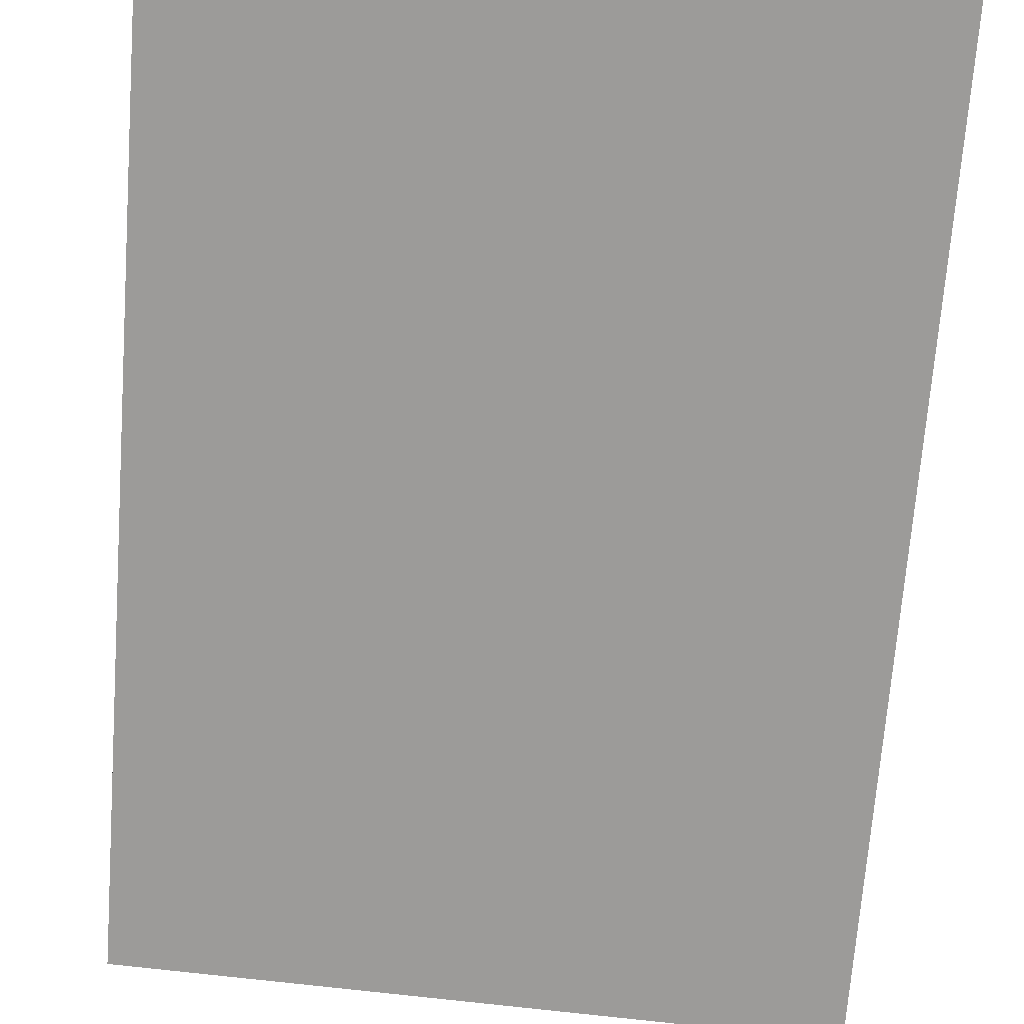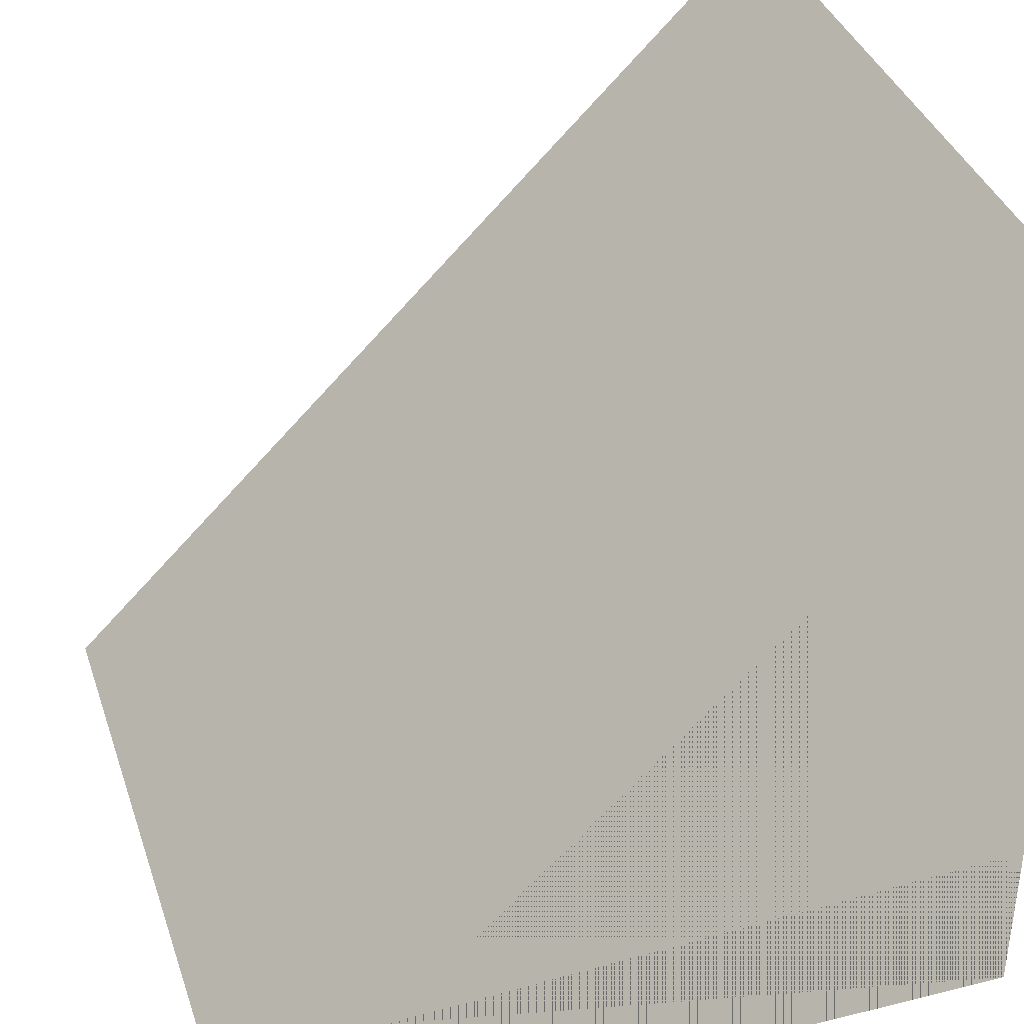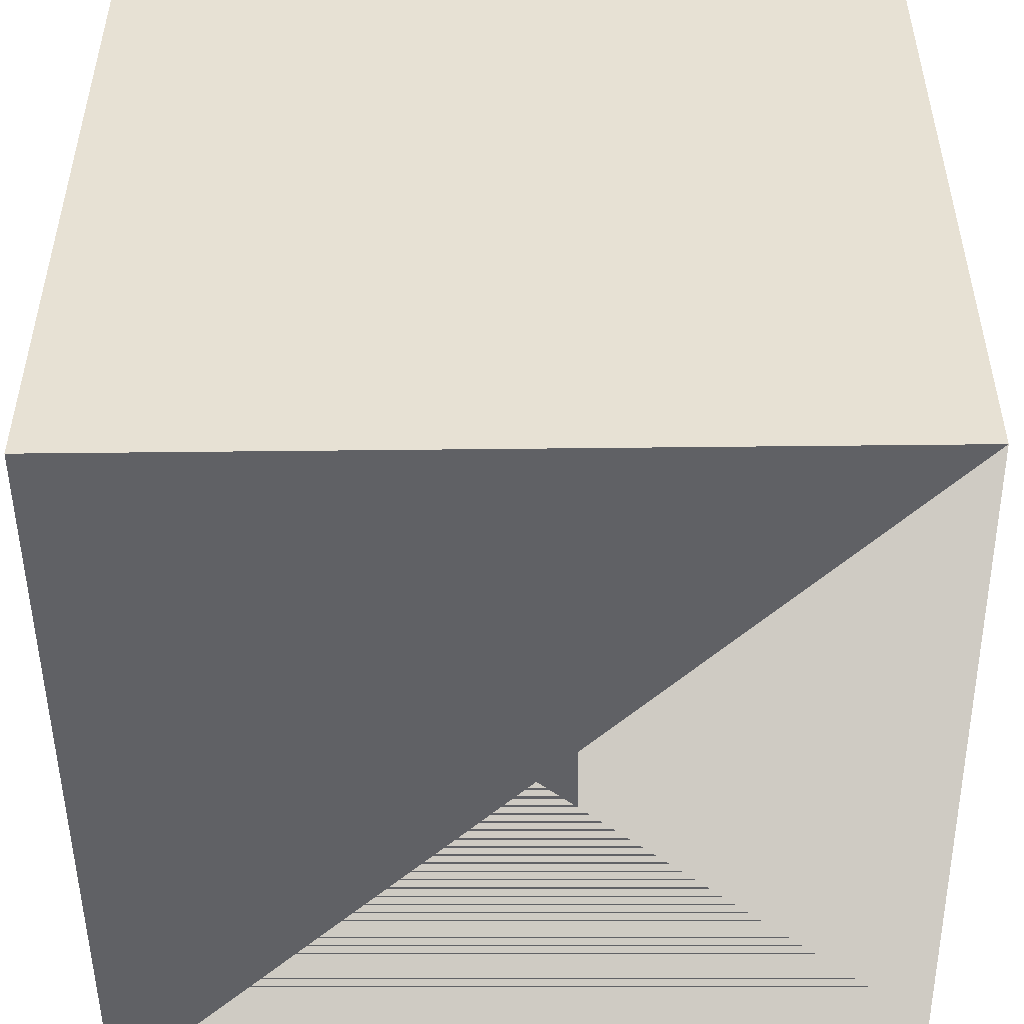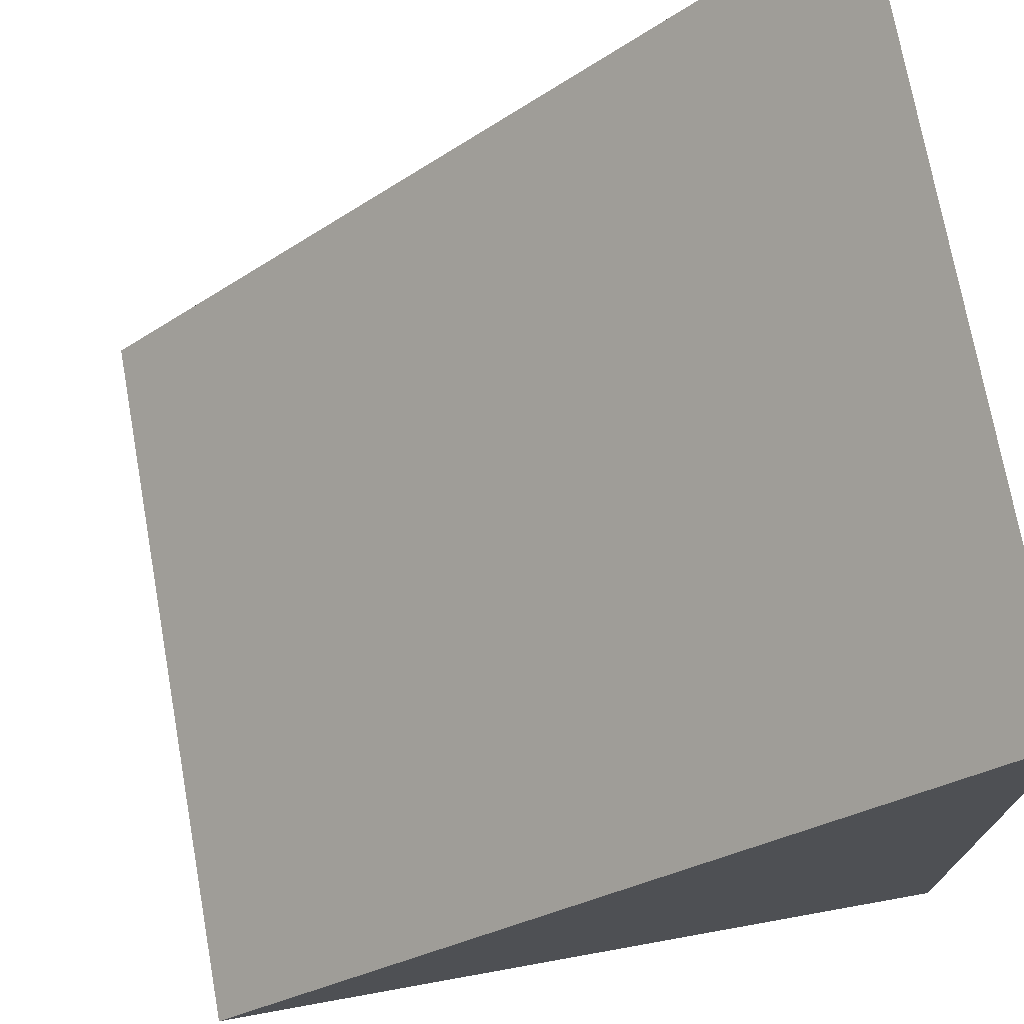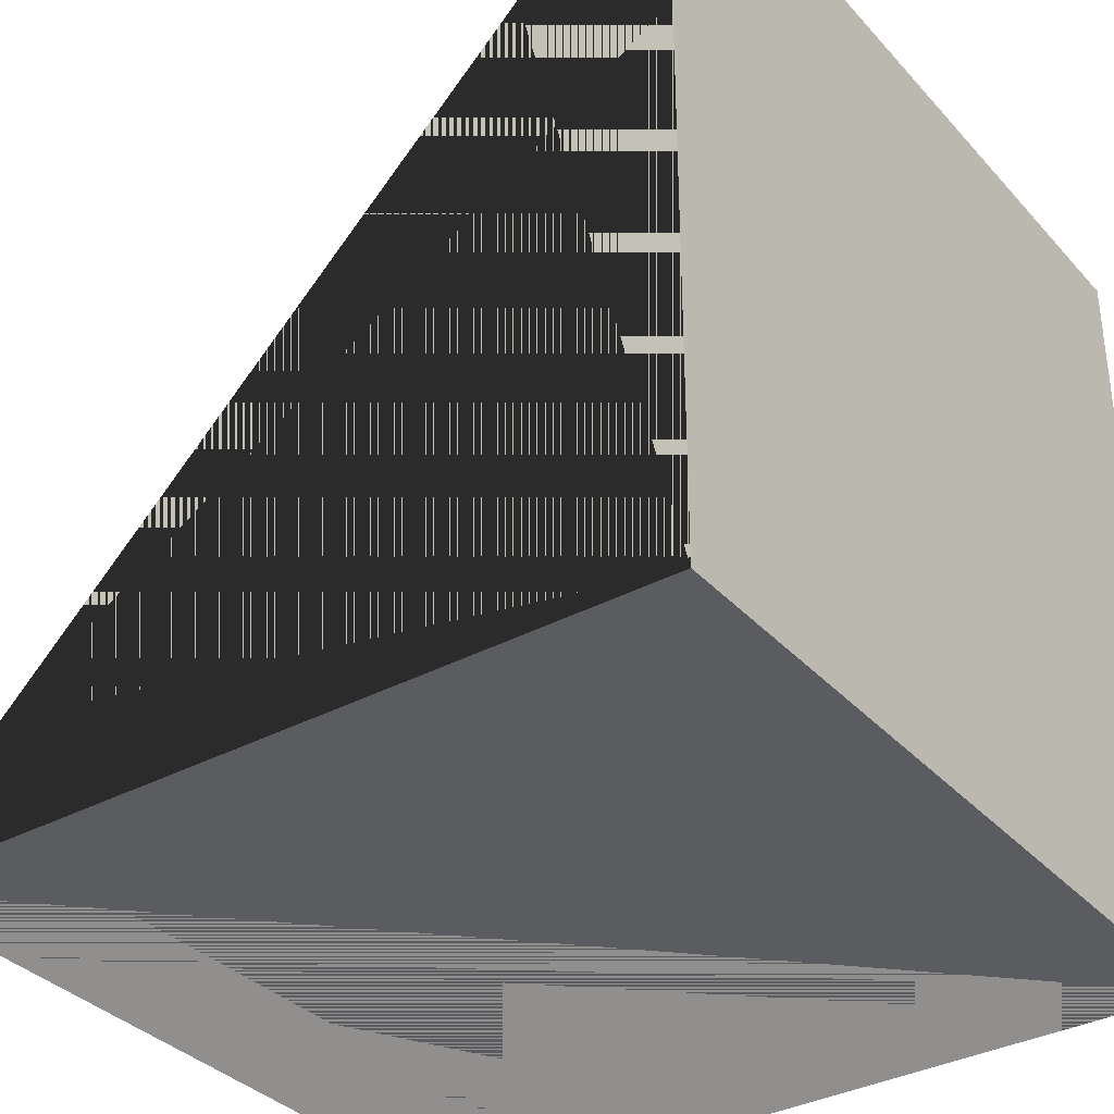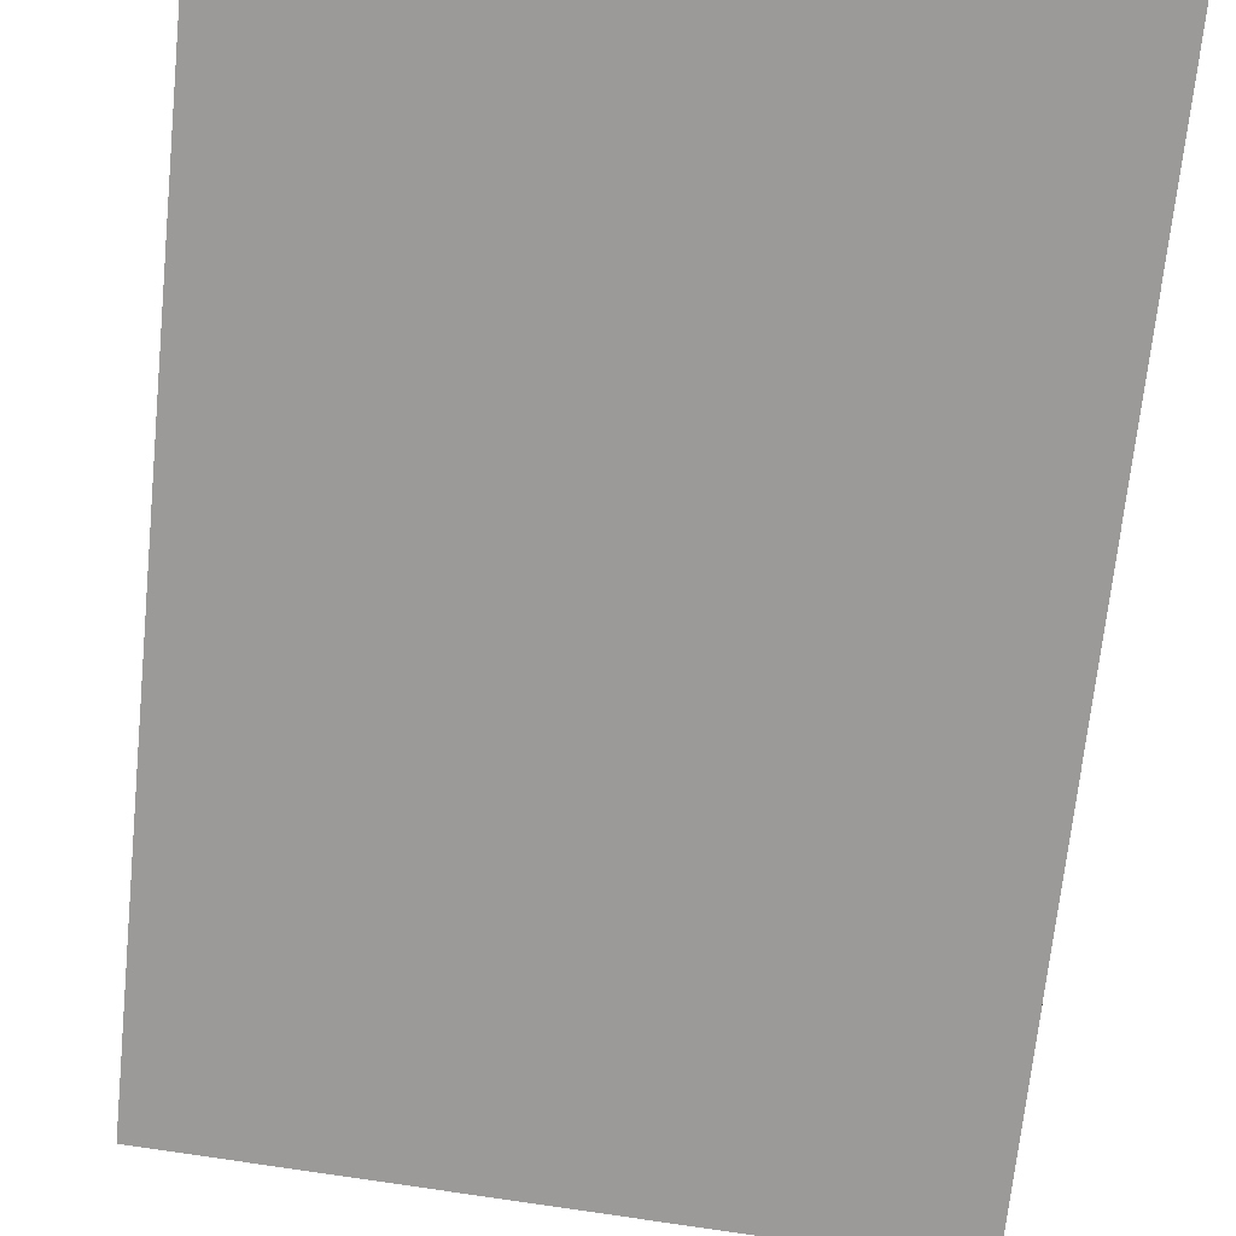
<metadata>
{"format":"obj","ext":"obj","renderer":"f3d","projection":"perspective","resolution":1024,"background":"white","views":[{"elev":64.8,"azim":-173.9,"up":"+Z"},{"elev":37.3,"azim":72.3,"up":"+Y"},{"elev":-50.1,"azim":-179.3,"up":"+Y"},{"elev":73.0,"azim":-100.2,"up":"+Z"},{"elev":-35.0,"azim":125.6,"up":"+Y"},{"elev":65.0,"azim":-171.7,"up":"+Z"}]}
</metadata>
<code>
o ramp
v 1 0 0
v 0 0 0
v 1 -0 -1
v 0 -0 -1
v 1 1 -1
v 0 1 -1
f 2 4 3 1
f 4 6 5 3
f 2 1 5 6
f 3 5 1
f 4 2 6
f 1 2 4 6 5 3

</code>
